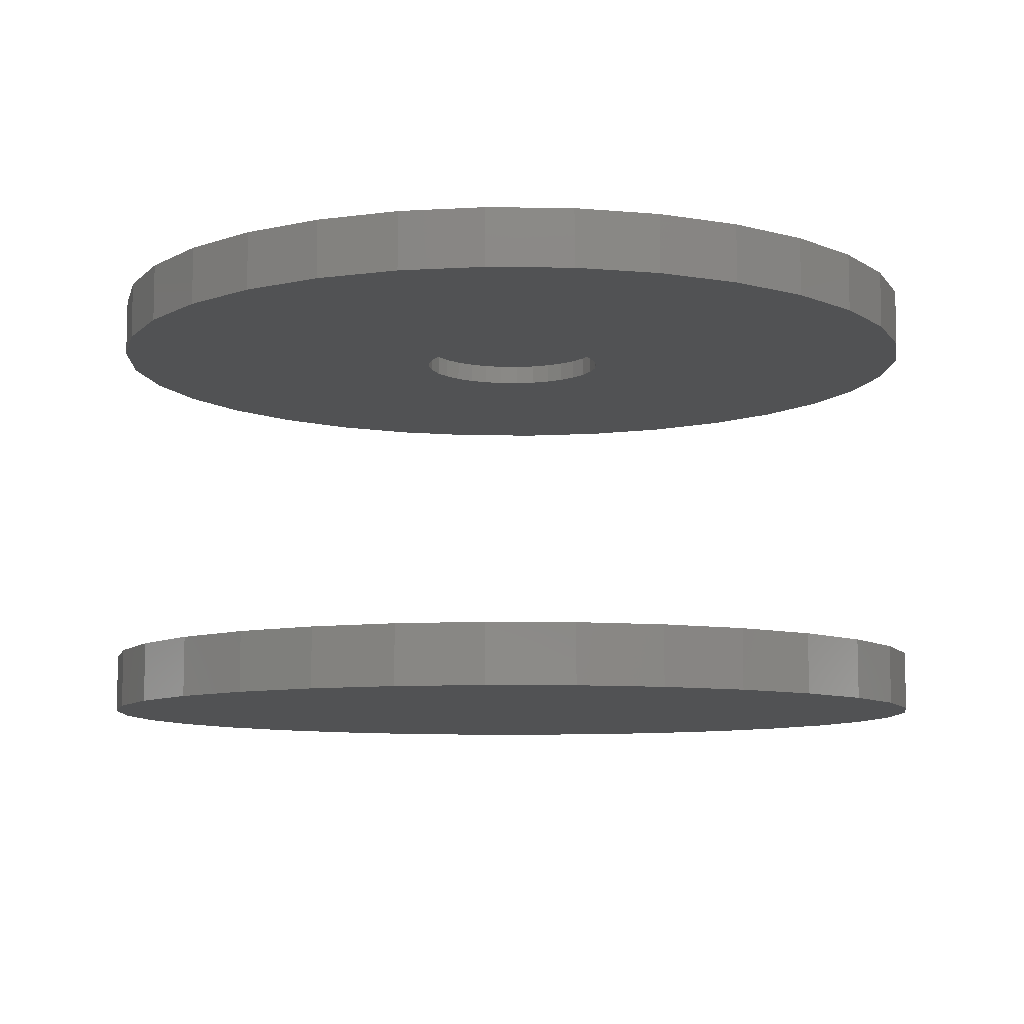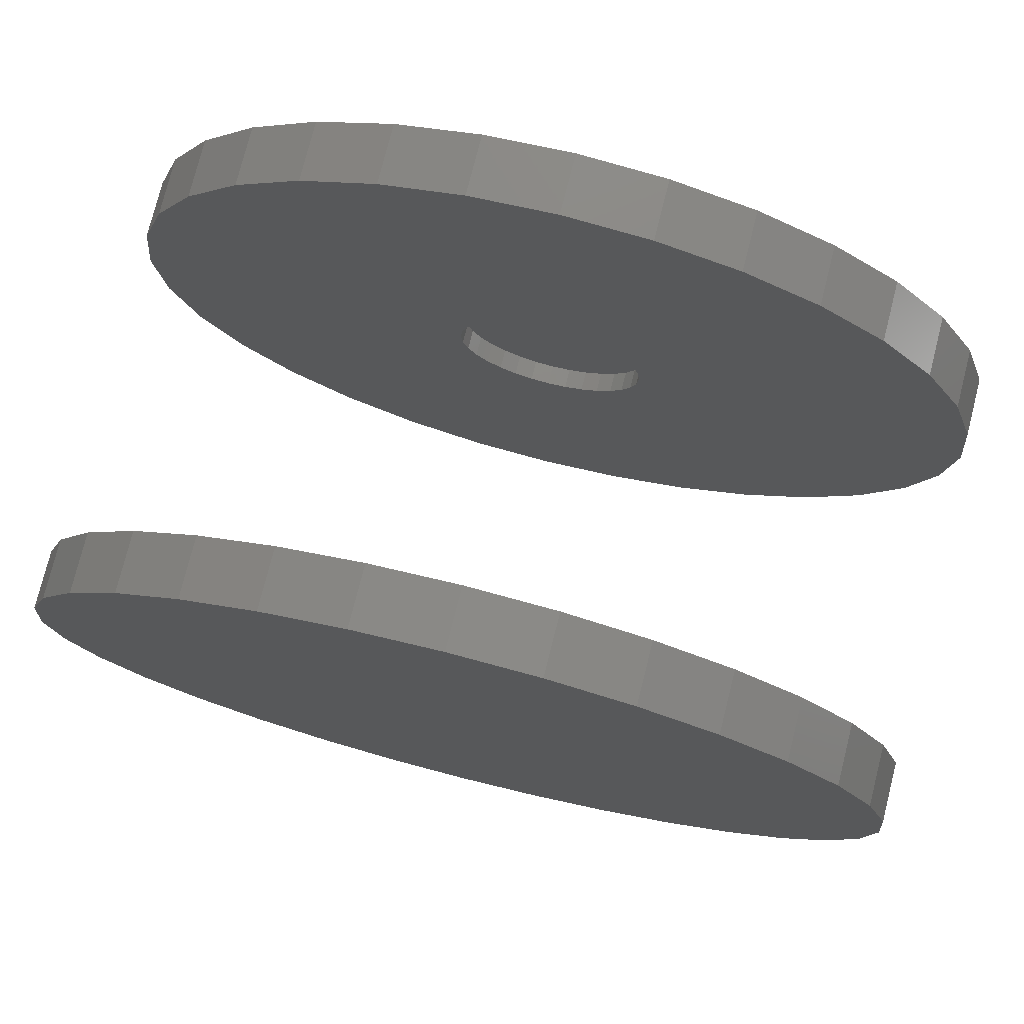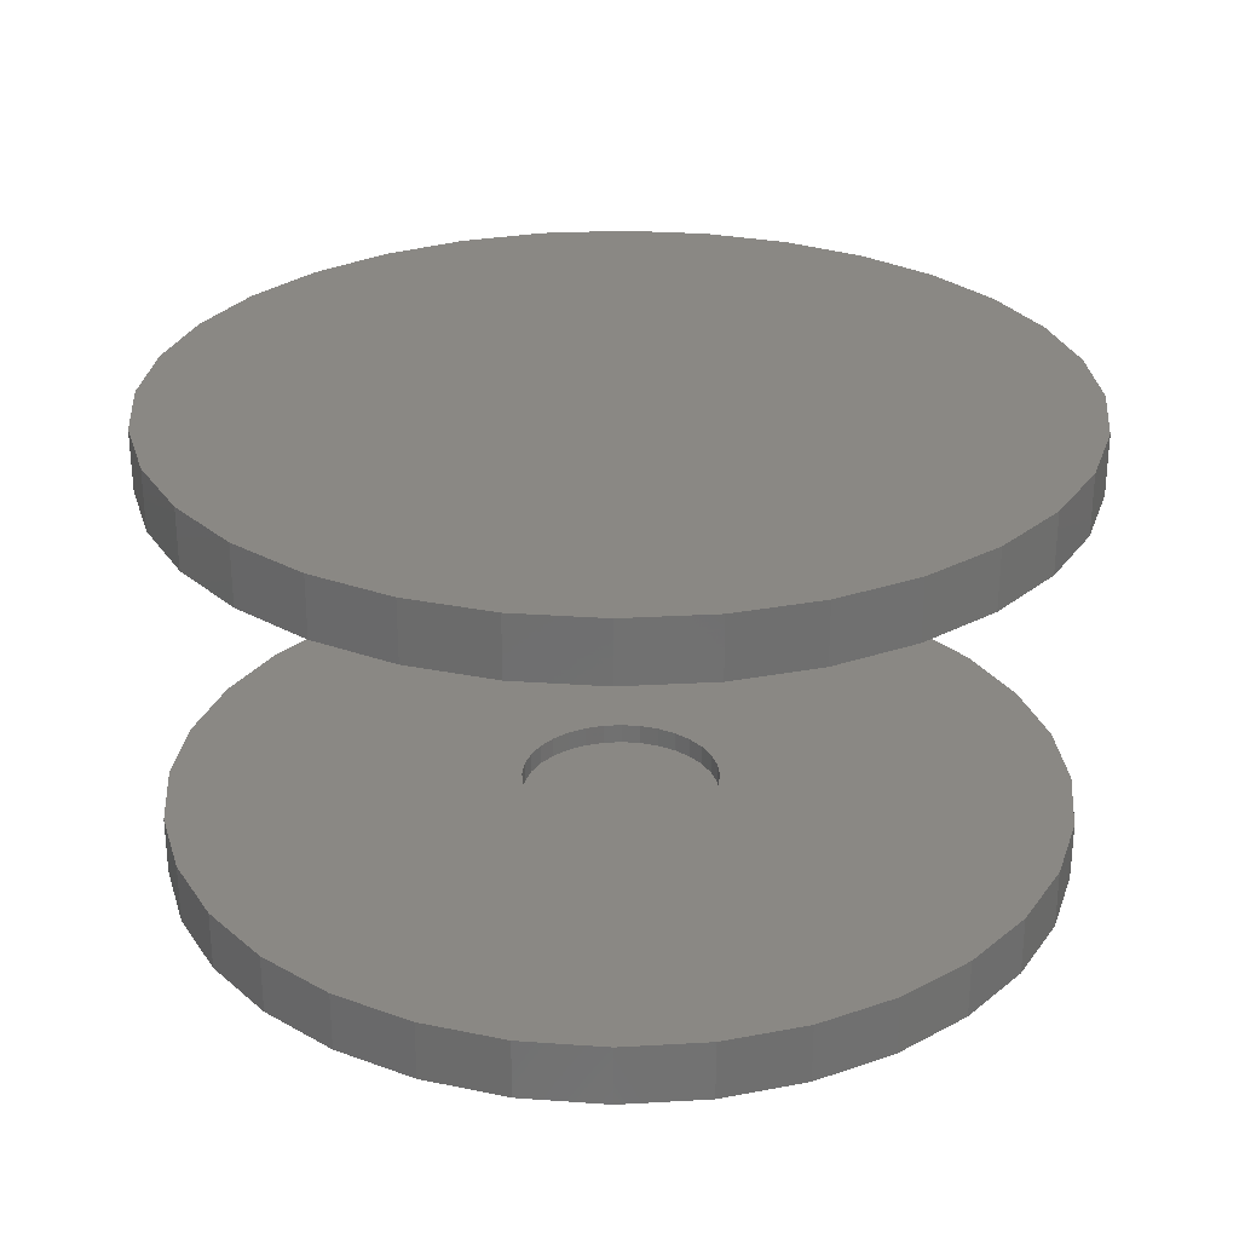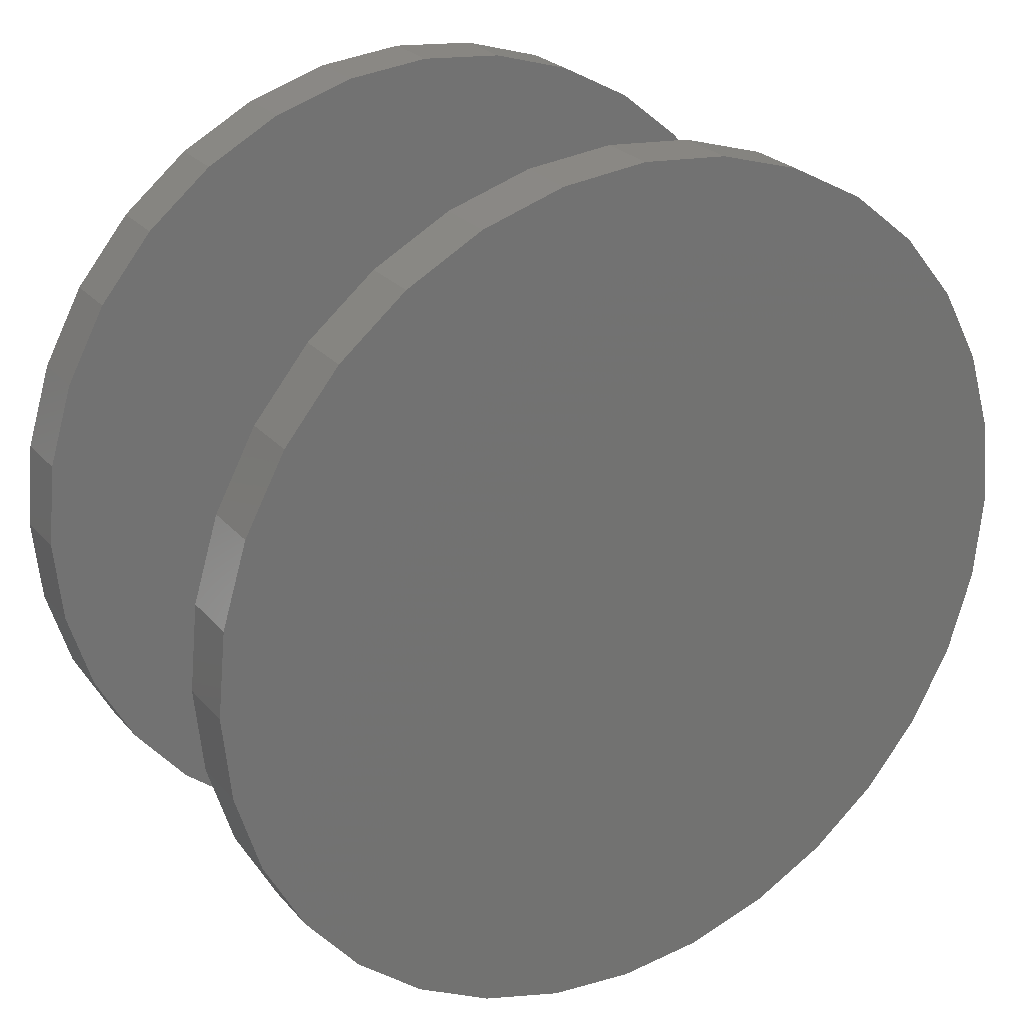
<metadata>
{"format":"stl","ext":"stl","renderer":"f3d","projection":"perspective","resolution":1024,"background":"white","views":[{"elev":-8.7,"azim":104.6,"up":"+Y"},{"elev":76.9,"azim":14.2,"up":"+Z"},{"elev":27.6,"azim":124.4,"up":"+Y"},{"elev":25.6,"azim":149.0,"up":"+Z"}]}
</metadata>
<code>
# stl→obj: 256 verts, 504 faces
v 0.005099 0.2266 0.1145
v -0.01723 0.2031 0.1123
v -0.01723 0.2266 0.1123
v -0.03871 0.2031 0.1058
v -0.03871 0.2266 0.1058
v -0.0585 0.2031 0.09518
v -0.0585 0.2266 0.09518
v -0.07585 0.2031 0.08095
v -0.07585 0.2266 0.08095
v -0.09008 0.2031 0.0636
v -0.09008 0.2266 0.0636
v -0.1007 0.2031 0.04381
v -0.1007 0.2266 0.04381
v -0.1072 0.2031 0.02233
v -0.1072 0.2266 0.02233
v -0.1094 0.2031 4.206e-17
v -0.1094 0.2266 4.206e-17
v 0.005099 0.2031 0.1145
v 0.02743 0.2266 0.1123
v 0.02743 0.2031 0.1123
v 0.04891 0.2266 0.1058
v 0.04891 0.2031 0.1058
v 0.0687 0.2266 0.09518
v 0.0687 0.2031 0.09518
v 0.08604 0.2266 0.08095
v 0.08604 0.2031 0.08095
v 0.1003 0.2266 0.0636
v 0.1003 0.2031 0.0636
v 0.1109 0.2266 0.04381
v 0.1109 0.2031 0.04381
v 0.1174 0.2266 0.02233
v 0.1174 0.2031 0.02233
v 0.1196 0.2266 -4.206e-17
v 0.1196 0.2031 -4.206e-17
v 0.005099 -0.2031 0.1145
v -0.01723 -0.2266 0.1123
v -0.01723 -0.2031 0.1123
v -0.03871 -0.2266 0.1058
v -0.03871 -0.2031 0.1058
v -0.0585 -0.2266 0.09518
v -0.0585 -0.2031 0.09518
v -0.07585 -0.2266 0.08095
v -0.07585 -0.2031 0.08095
v -0.09008 -0.2266 0.0636
v -0.09008 -0.2031 0.0636
v -0.1007 -0.2266 0.04381
v -0.1007 -0.2031 0.04381
v -0.1072 -0.2266 0.02233
v -0.1072 -0.2031 0.02233
v -0.1094 -0.2266 4.206e-17
v -0.1094 -0.2031 4.206e-17
v 0.005099 -0.2266 0.1145
v 0.02743 -0.2031 0.1123
v 0.02743 -0.2266 0.1123
v 0.04891 -0.2031 0.1058
v 0.04891 -0.2266 0.1058
v 0.0687 -0.2031 0.09518
v 0.0687 -0.2266 0.09518
v 0.08604 -0.2031 0.08095
v 0.08604 -0.2266 0.08095
v 0.1003 -0.2031 0.0636
v 0.1003 -0.2266 0.0636
v 0.1109 -0.2031 0.04381
v 0.1109 -0.2266 0.04381
v 0.1174 -0.2031 0.02233
v 0.1174 -0.2266 0.02233
v 0.1196 -0.2031 -4.206e-17
v 0.1196 -0.2266 -4.206e-17
v 0.005099 0.2266 -0.1145
v 0.02743 0.2031 -0.1123
v 0.02743 0.2266 -0.1123
v 0.04891 0.2031 -0.1058
v 0.04891 0.2266 -0.1058
v 0.0687 0.2031 -0.09518
v 0.0687 0.2266 -0.09518
v 0.08604 0.2031 -0.08095
v 0.08604 0.2266 -0.08095
v 0.1003 0.2031 -0.0636
v 0.1003 0.2266 -0.0636
v 0.1109 0.2031 -0.04381
v 0.1109 0.2266 -0.04381
v 0.1174 0.2031 -0.02233
v 0.1174 0.2266 -0.02233
v 0.005099 0.2031 -0.1145
v -0.01723 0.2266 -0.1123
v -0.01723 0.2031 -0.1123
v -0.03871 0.2266 -0.1058
v -0.03871 0.2031 -0.1058
v -0.0585 0.2266 -0.09518
v -0.0585 0.2031 -0.09518
v -0.07585 0.2266 -0.08095
v -0.07585 0.2031 -0.08095
v -0.09008 0.2266 -0.0636
v -0.09008 0.2031 -0.0636
v -0.1007 0.2266 -0.04381
v -0.1007 0.2031 -0.04381
v -0.1072 0.2266 -0.02233
v -0.1072 0.2031 -0.02233
v 0.005099 -0.2031 -0.1145
v 0.02743 -0.2266 -0.1123
v 0.02743 -0.2031 -0.1123
v 0.04891 -0.2266 -0.1058
v 0.04891 -0.2031 -0.1058
v 0.0687 -0.2266 -0.09518
v 0.0687 -0.2031 -0.09518
v 0.08604 -0.2266 -0.08095
v 0.08604 -0.2031 -0.08095
v 0.1003 -0.2266 -0.0636
v 0.1003 -0.2031 -0.0636
v 0.1109 -0.2266 -0.04381
v 0.1109 -0.2031 -0.04381
v 0.1174 -0.2266 -0.02233
v 0.1174 -0.2031 -0.02233
v 0.005099 -0.2266 -0.1145
v -0.01723 -0.2031 -0.1123
v -0.01723 -0.2266 -0.1123
v -0.03871 -0.2031 -0.1058
v -0.03871 -0.2266 -0.1058
v -0.0585 -0.2031 -0.09518
v -0.0585 -0.2266 -0.09518
v -0.07585 -0.2031 -0.08095
v -0.07585 -0.2266 -0.08095
v -0.09008 -0.2031 -0.0636
v -0.09008 -0.2266 -0.0636
v -0.1007 -0.2031 -0.04381
v -0.1007 -0.2266 -0.04381
v -0.1072 -0.2031 -0.02233
v -0.1072 -0.2266 -0.02233
v -0.5031 -0.2031 0.1017
v -0.1915 -0.2031 -0.4814
v -0.2816 -0.2031 -0.4332
v -0.09376 -0.2031 -0.511
v 0.4893 -0.2031 0.1994
v 0.5189 -0.2031 0.1017
v 0.4893 -0.2031 -0.1994
v -0.4735 -0.2031 -0.1994
v -0.5031 -0.2031 -0.1017
v 0.007895 -0.2031 -0.5211
v -0.3605 -0.2031 -0.3684
v -0.4253 -0.2031 -0.2895
v 0.4411 -0.2031 -0.2895
v 0.3763 -0.2031 -0.3684
v 0.2974 -0.2031 -0.4332
v 0.2073 -0.2031 -0.4814
v 0.1095 -0.2031 -0.511
v -0.4735 -0.2031 0.1994
v -0.4253 -0.2031 0.2895
v -0.3605 -0.2031 0.3684
v -0.2816 -0.2031 0.4332
v -0.1915 -0.2031 0.4814
v -0.09376 -0.2031 0.511
v 0.007895 -0.2031 0.5211
v 0.1095 -0.2031 0.511
v 0.2073 -0.2031 0.4814
v 0.2974 -0.2031 0.4332
v 0.3763 -0.2031 0.3684
v 0.4411 -0.2031 0.2895
v -0.5132 -0.2031 1.769e-16
v 0.5289 -0.2031 -2.059e-16
v 0.5189 -0.2031 -0.1017
v -0.5031 0.2031 0.1017
v -0.09376 0.2031 -0.511
v -0.2816 0.2031 -0.4332
v -0.1915 0.2031 -0.4814
v 0.4893 0.2031 0.1994
v 0.5189 0.2031 0.1017
v 0.4893 0.2031 -0.1994
v -0.4735 0.2031 -0.1994
v -0.4253 0.2031 -0.2895
v -0.3605 0.2031 -0.3684
v 0.007895 0.2031 -0.5211
v -0.5031 0.2031 -0.1017
v 0.1095 0.2031 -0.511
v 0.2073 0.2031 -0.4814
v 0.2974 0.2031 -0.4332
v 0.3763 0.2031 -0.3684
v 0.4411 0.2031 -0.2895
v 0.4411 0.2031 0.2895
v 0.3763 0.2031 0.3684
v 0.2974 0.2031 0.4332
v 0.2073 0.2031 0.4814
v 0.1095 0.2031 0.511
v 0.007895 0.2031 0.5211
v -0.09376 0.2031 0.511
v -0.1915 0.2031 0.4814
v -0.2816 0.2031 0.4332
v -0.3605 0.2031 0.3684
v -0.4253 0.2031 0.2895
v -0.4735 0.2031 0.1994
v -0.5132 0.2031 1.769e-16
v 0.5289 0.2031 -2.059e-16
v 0.5189 0.2031 -0.1017
v -0.5132 0.2734 1.769e-16
v -0.5031 0.2734 0.1017
v -0.4735 0.2734 0.1994
v -0.4253 0.2734 0.2895
v -0.3605 0.2734 0.3684
v -0.2816 0.2734 0.4332
v -0.1915 0.2734 0.4814
v -0.09376 0.2734 0.511
v 0.007895 0.2734 0.5211
v 0.1095 0.2734 0.511
v 0.2073 0.2734 0.4814
v 0.2974 0.2734 0.4332
v 0.3763 0.2734 0.3684
v 0.4411 0.2734 0.2895
v 0.4893 0.2734 0.1994
v 0.5189 0.2734 0.1017
v 0.5289 0.2734 -2.059e-16
v -0.5132 -0.2734 1.769e-16
v -0.5031 -0.2734 0.1017
v -0.4735 -0.2734 0.1994
v -0.4253 -0.2734 0.2895
v -0.3605 -0.2734 0.3684
v -0.2816 -0.2734 0.4332
v -0.1915 -0.2734 0.4814
v -0.09376 -0.2734 0.511
v 0.007895 -0.2734 0.5211
v 0.1095 -0.2734 0.511
v 0.2073 -0.2734 0.4814
v 0.2974 -0.2734 0.4332
v 0.3763 -0.2734 0.3684
v 0.4411 -0.2734 0.2895
v 0.4893 -0.2734 0.1994
v 0.5189 -0.2734 0.1017
v 0.5289 -0.2734 -2.059e-16
v 0.5189 0.2734 -0.1017
v 0.4893 0.2734 -0.1994
v 0.4411 0.2734 -0.2895
v 0.3763 0.2734 -0.3684
v 0.2974 0.2734 -0.4332
v 0.2073 0.2734 -0.4814
v 0.1095 0.2734 -0.511
v 0.007895 0.2734 -0.5211
v -0.09376 0.2734 -0.511
v -0.1915 0.2734 -0.4814
v -0.2816 0.2734 -0.4332
v -0.3605 0.2734 -0.3684
v -0.4253 0.2734 -0.2895
v -0.4735 0.2734 -0.1994
v -0.5031 0.2734 -0.1017
v 0.5189 -0.2734 -0.1017
v 0.4893 -0.2734 -0.1994
v 0.4411 -0.2734 -0.2895
v 0.3763 -0.2734 -0.3684
v 0.2974 -0.2734 -0.4332
v 0.2073 -0.2734 -0.4814
v 0.1095 -0.2734 -0.511
v 0.007895 -0.2734 -0.5211
v -0.09376 -0.2734 -0.511
v -0.1915 -0.2734 -0.4814
v -0.2816 -0.2734 -0.4332
v -0.3605 -0.2734 -0.3684
v -0.4253 -0.2734 -0.2895
v -0.4735 -0.2734 -0.1994
v -0.5031 -0.2734 -0.1017
f 1 2 3
f 3 2 4
f 3 4 5
f 5 4 6
f 5 6 7
f 7 6 8
f 7 8 9
f 9 8 10
f 9 10 11
f 11 10 12
f 11 12 13
f 13 12 14
f 13 14 15
f 15 14 16
f 15 16 17
f 2 1 18
f 18 1 19
f 18 19 20
f 20 19 21
f 20 21 22
f 22 21 23
f 22 23 24
f 24 23 25
f 24 25 26
f 26 25 27
f 26 27 28
f 28 27 29
f 28 29 30
f 30 29 31
f 30 31 32
f 32 31 33
f 32 33 34
f 35 36 37
f 37 36 38
f 37 38 39
f 39 38 40
f 39 40 41
f 41 40 42
f 41 42 43
f 43 42 44
f 43 44 45
f 45 44 46
f 45 46 47
f 47 46 48
f 47 48 49
f 49 48 50
f 49 50 51
f 36 35 52
f 52 35 53
f 52 53 54
f 54 53 55
f 54 55 56
f 56 55 57
f 56 57 58
f 58 57 59
f 58 59 60
f 60 59 61
f 60 61 62
f 62 61 63
f 62 63 64
f 64 63 65
f 64 65 66
f 66 65 67
f 66 67 68
f 69 70 71
f 71 70 72
f 71 72 73
f 73 72 74
f 73 74 75
f 75 74 76
f 75 76 77
f 77 76 78
f 77 78 79
f 79 78 80
f 79 80 81
f 81 80 82
f 81 82 83
f 83 82 34
f 83 34 33
f 70 69 84
f 84 69 85
f 84 85 86
f 86 85 87
f 86 87 88
f 88 87 89
f 88 89 90
f 90 89 91
f 90 91 92
f 92 91 93
f 92 93 94
f 94 93 95
f 94 95 96
f 96 95 97
f 96 97 98
f 98 97 17
f 98 17 16
f 99 100 101
f 101 100 102
f 101 102 103
f 103 102 104
f 103 104 105
f 105 104 106
f 105 106 107
f 107 106 108
f 107 108 109
f 109 108 110
f 109 110 111
f 111 110 112
f 111 112 113
f 113 112 68
f 113 68 67
f 100 99 114
f 114 99 115
f 114 115 116
f 116 115 117
f 116 117 118
f 118 117 119
f 118 119 120
f 120 119 121
f 120 121 122
f 122 121 123
f 122 123 124
f 124 123 125
f 124 125 126
f 126 125 127
f 126 127 128
f 128 127 51
f 128 51 50
f 129 39 41
f 130 131 132
f 55 53 133
f 134 55 133
f 57 55 134
f 101 103 135
f 136 137 117
f 136 117 115
f 136 115 99
f 136 99 138
f 136 138 132
f 136 132 131
f 136 131 139
f 136 139 140
f 99 101 135
f 99 135 141
f 99 141 142
f 99 142 143
f 99 143 144
f 99 144 145
f 99 145 138
f 35 146 147
f 35 147 148
f 35 148 149
f 35 149 150
f 35 150 151
f 35 151 152
f 35 152 153
f 35 153 154
f 35 154 155
f 35 155 156
f 35 156 157
f 35 157 133
f 35 133 53
f 146 35 37
f 146 37 39
f 146 39 129
f 158 129 41
f 158 41 43
f 158 43 45
f 158 45 47
f 158 47 49
f 158 49 51
f 158 51 127
f 158 127 137
f 137 127 125
f 137 125 123
f 137 123 121
f 137 121 119
f 137 119 117
f 159 160 113
f 159 113 67
f 159 67 65
f 159 65 63
f 159 63 61
f 159 61 59
f 159 59 57
f 159 57 134
f 160 135 103
f 160 103 105
f 160 105 107
f 160 107 109
f 160 109 111
f 160 111 113
f 6 4 161
f 162 163 164
f 165 20 22
f 165 22 166
f 166 22 24
f 167 72 70
f 168 169 170
f 168 170 163
f 168 163 162
f 168 162 171
f 168 171 84
f 168 84 86
f 168 86 88
f 168 88 172
f 84 171 173
f 84 173 174
f 84 174 175
f 84 175 176
f 84 176 177
f 84 177 167
f 84 167 70
f 18 20 165
f 18 165 178
f 18 178 179
f 18 179 180
f 18 180 181
f 18 181 182
f 18 182 183
f 18 183 184
f 18 184 185
f 18 185 186
f 18 186 187
f 18 187 188
f 18 188 189
f 189 161 4
f 189 4 2
f 189 2 18
f 190 172 98
f 190 98 16
f 190 16 14
f 190 14 12
f 190 12 10
f 190 10 8
f 190 8 6
f 190 6 161
f 172 88 90
f 172 90 92
f 172 92 94
f 172 94 96
f 172 96 98
f 191 166 24
f 191 24 26
f 191 26 28
f 191 28 30
f 191 30 32
f 191 32 34
f 191 34 82
f 191 82 192
f 192 82 80
f 192 80 78
f 192 78 76
f 192 76 74
f 192 74 72
f 192 72 167
f 3 19 1
f 19 3 5
f 19 5 21
f 21 5 7
f 21 7 23
f 75 87 73
f 73 87 85
f 73 85 71
f 71 85 69
f 23 7 25
f 25 7 9
f 25 9 27
f 27 9 11
f 27 11 29
f 29 11 13
f 29 13 31
f 31 13 15
f 31 15 33
f 33 15 17
f 33 17 83
f 83 17 97
f 83 97 81
f 81 97 95
f 81 95 79
f 79 95 93
f 79 93 77
f 77 93 91
f 77 91 75
f 75 91 89
f 75 89 87
f 52 54 36
f 38 36 54
f 56 38 54
f 40 38 56
f 58 40 56
f 102 118 104
f 116 118 102
f 100 116 102
f 114 116 100
f 118 120 104
f 104 120 122
f 104 122 106
f 106 122 124
f 106 124 108
f 108 124 126
f 108 126 110
f 110 126 128
f 110 128 112
f 112 128 50
f 112 50 68
f 68 50 48
f 68 48 66
f 66 48 46
f 66 46 64
f 64 46 44
f 64 44 62
f 62 44 42
f 62 42 60
f 60 42 40
f 60 40 58
f 193 190 194
f 194 190 161
f 194 161 195
f 195 161 189
f 195 189 196
f 196 189 188
f 196 188 197
f 197 188 187
f 197 187 198
f 198 187 186
f 198 186 199
f 199 186 185
f 199 185 200
f 200 185 184
f 200 184 201
f 201 184 183
f 201 183 202
f 202 183 182
f 202 182 203
f 203 182 181
f 203 181 204
f 204 181 180
f 204 180 205
f 205 180 179
f 205 179 206
f 206 179 178
f 206 178 207
f 207 178 165
f 207 165 208
f 208 165 166
f 208 166 209
f 209 166 191
f 158 210 129
f 129 210 211
f 129 211 146
f 146 211 212
f 146 212 147
f 147 212 213
f 147 213 148
f 148 213 214
f 148 214 149
f 149 214 215
f 149 215 150
f 150 215 216
f 150 216 151
f 151 216 217
f 151 217 152
f 152 217 218
f 152 218 153
f 153 218 219
f 153 219 154
f 154 219 220
f 154 220 155
f 155 220 221
f 155 221 156
f 156 221 222
f 156 222 157
f 157 222 223
f 157 223 133
f 133 223 224
f 133 224 134
f 134 224 225
f 134 225 159
f 159 225 226
f 209 191 227
f 227 191 192
f 227 192 228
f 228 192 167
f 228 167 229
f 229 167 177
f 229 177 230
f 230 177 176
f 230 176 231
f 231 176 175
f 231 175 232
f 232 175 174
f 232 174 233
f 233 174 173
f 233 173 234
f 234 173 171
f 234 171 235
f 235 171 162
f 235 162 236
f 236 162 164
f 236 164 237
f 237 164 163
f 237 163 238
f 238 163 170
f 238 170 239
f 239 170 169
f 239 169 240
f 240 169 168
f 240 168 241
f 241 168 172
f 241 172 193
f 193 172 190
f 159 226 160
f 160 226 242
f 160 242 135
f 135 242 243
f 135 243 141
f 141 243 244
f 141 244 142
f 142 244 245
f 142 245 143
f 143 245 246
f 143 246 144
f 144 246 247
f 144 247 145
f 145 247 248
f 145 248 138
f 138 248 249
f 138 249 132
f 132 249 250
f 132 250 130
f 130 250 251
f 130 251 131
f 131 251 252
f 131 252 139
f 139 252 253
f 139 253 140
f 140 253 254
f 140 254 136
f 136 254 255
f 136 255 137
f 137 255 256
f 137 256 158
f 158 256 210
f 217 219 218
f 219 217 220
f 220 217 216
f 220 216 221
f 221 216 215
f 221 215 222
f 222 215 214
f 222 214 223
f 223 214 213
f 223 213 224
f 224 213 212
f 224 212 225
f 225 212 211
f 225 211 226
f 226 211 210
f 226 210 242
f 242 210 256
f 242 256 243
f 243 256 255
f 243 255 244
f 244 255 254
f 244 254 245
f 245 254 253
f 245 253 246
f 246 253 252
f 246 252 247
f 247 252 251
f 247 251 248
f 248 251 250
f 248 250 249
f 201 202 200
f 234 235 233
f 233 235 236
f 233 236 232
f 232 236 237
f 232 237 231
f 231 237 238
f 231 238 230
f 230 238 239
f 230 239 229
f 229 239 240
f 229 240 228
f 228 240 241
f 228 241 227
f 227 241 193
f 227 193 209
f 209 193 194
f 209 194 208
f 208 194 195
f 208 195 207
f 207 195 196
f 207 196 206
f 206 196 197
f 206 197 205
f 205 197 198
f 205 198 204
f 204 198 199
f 204 199 203
f 203 199 200
f 203 200 202

</code>
